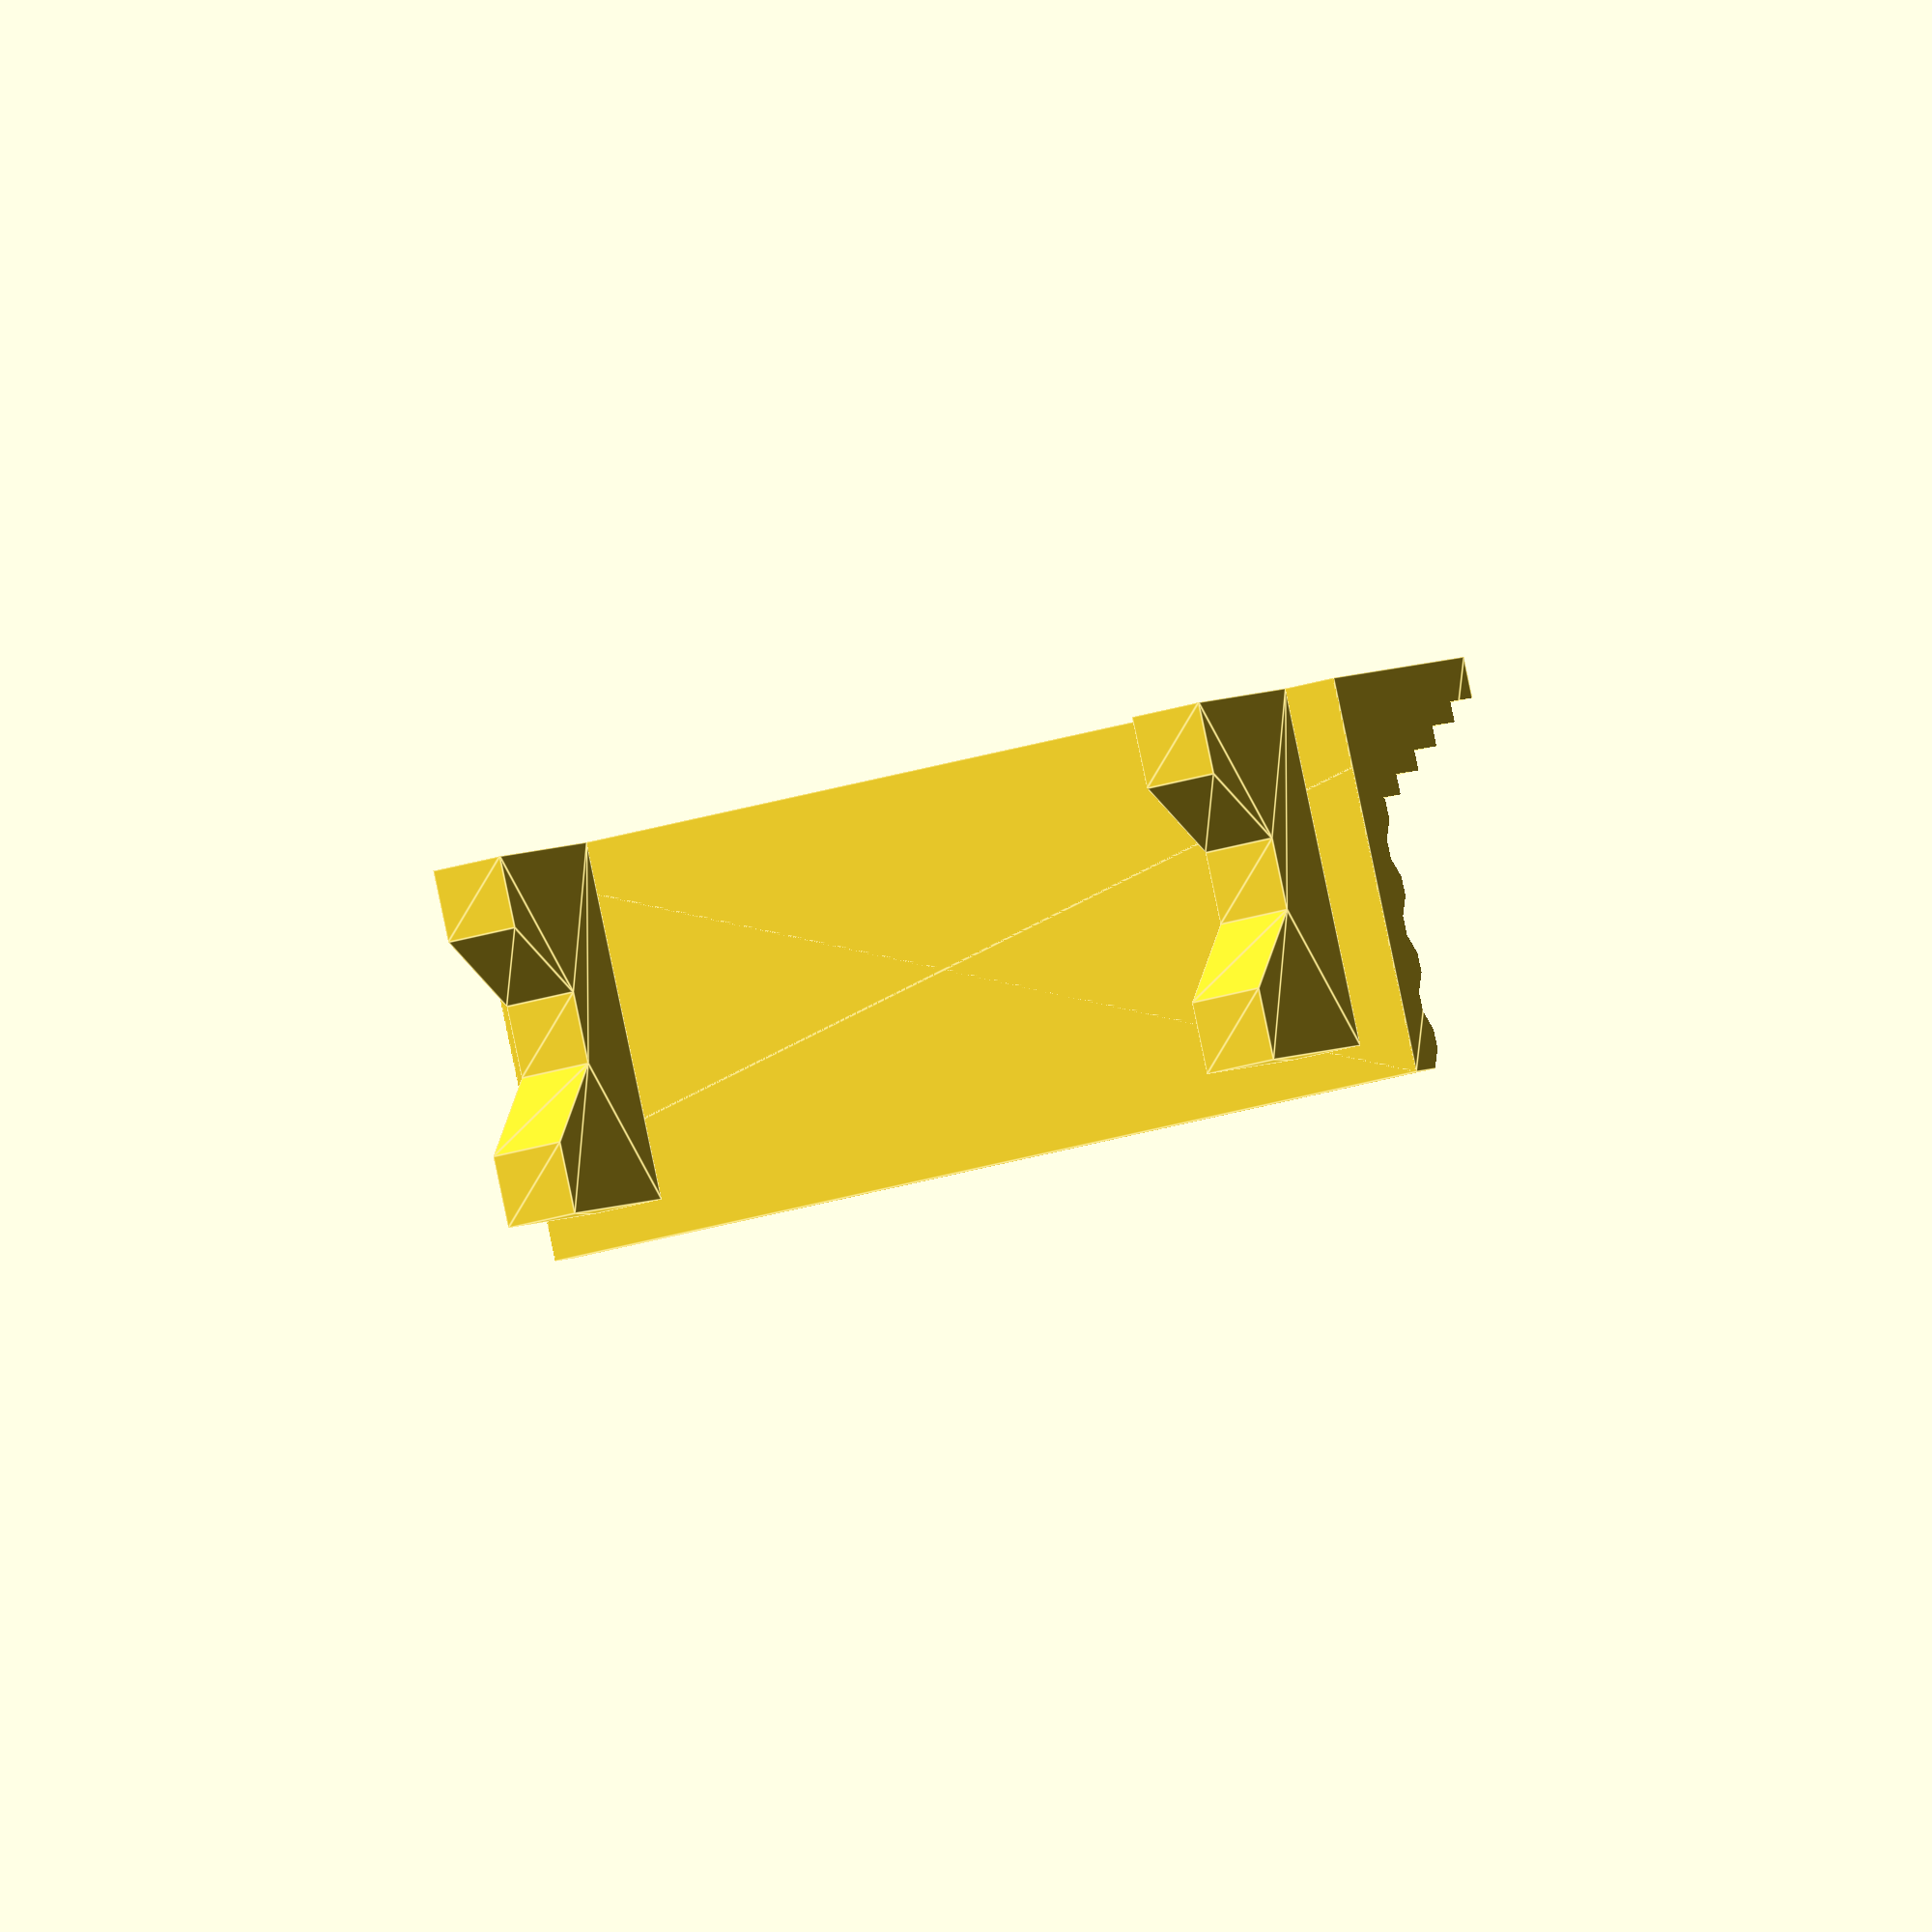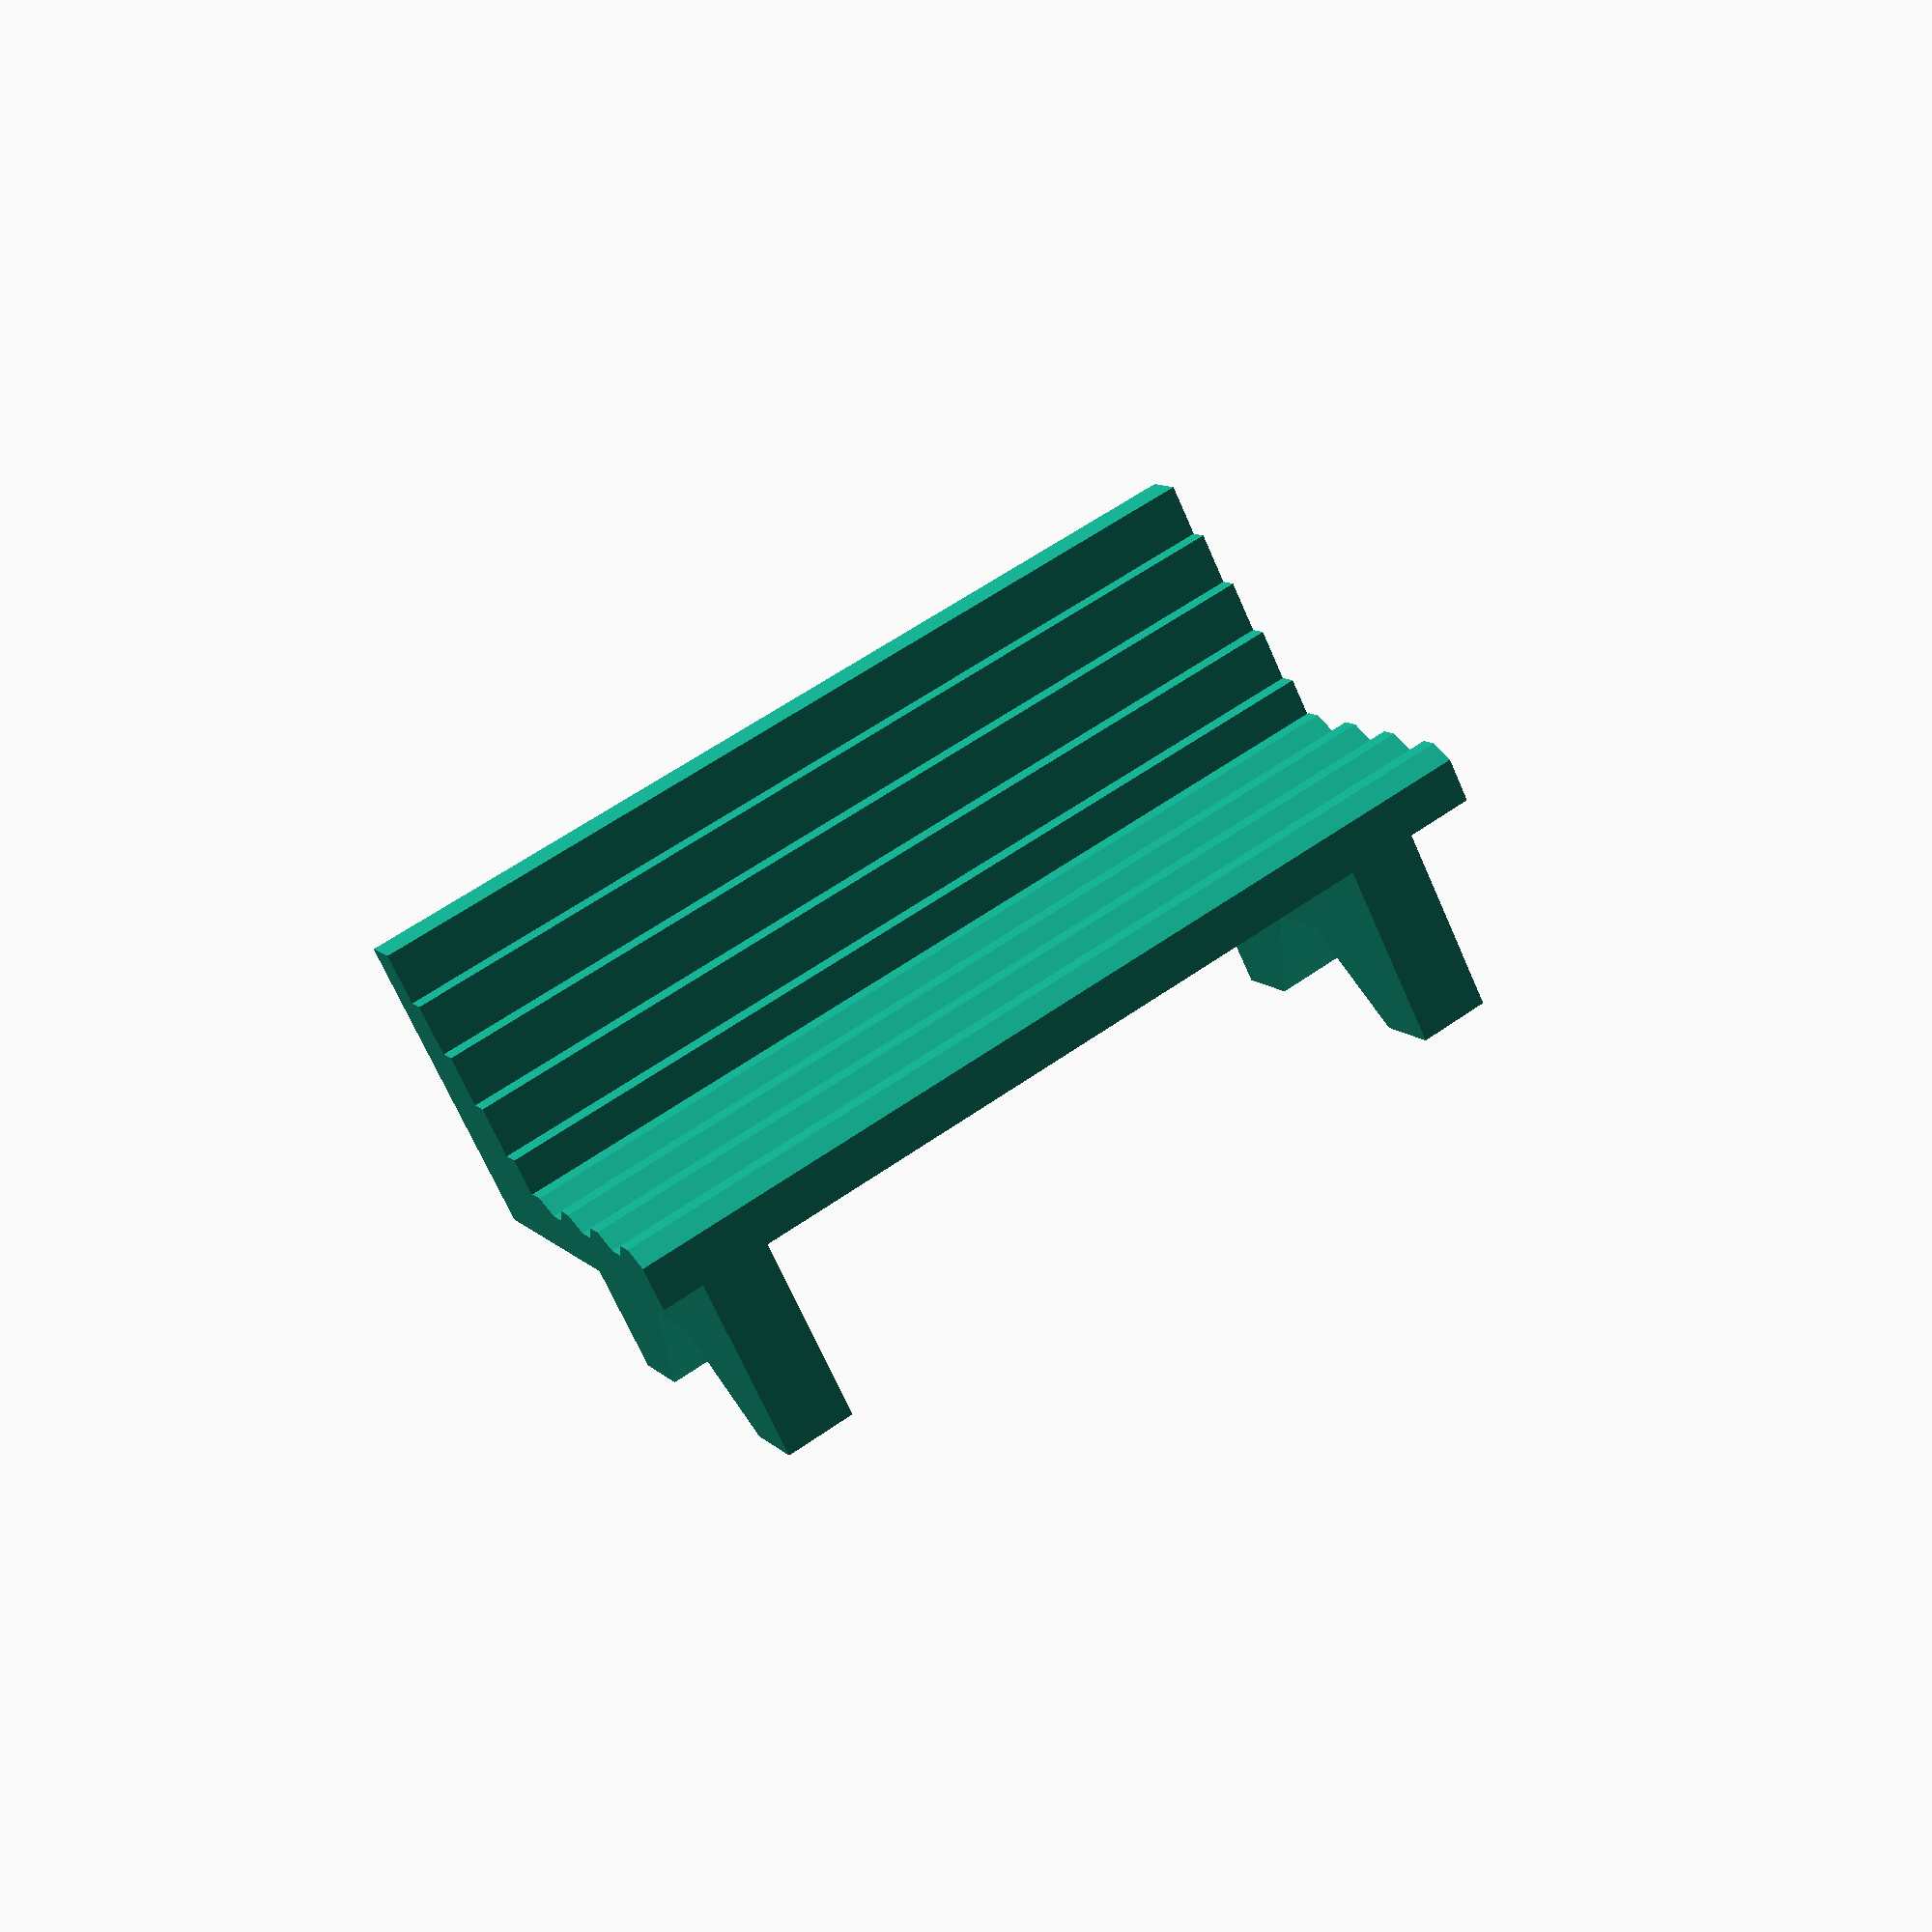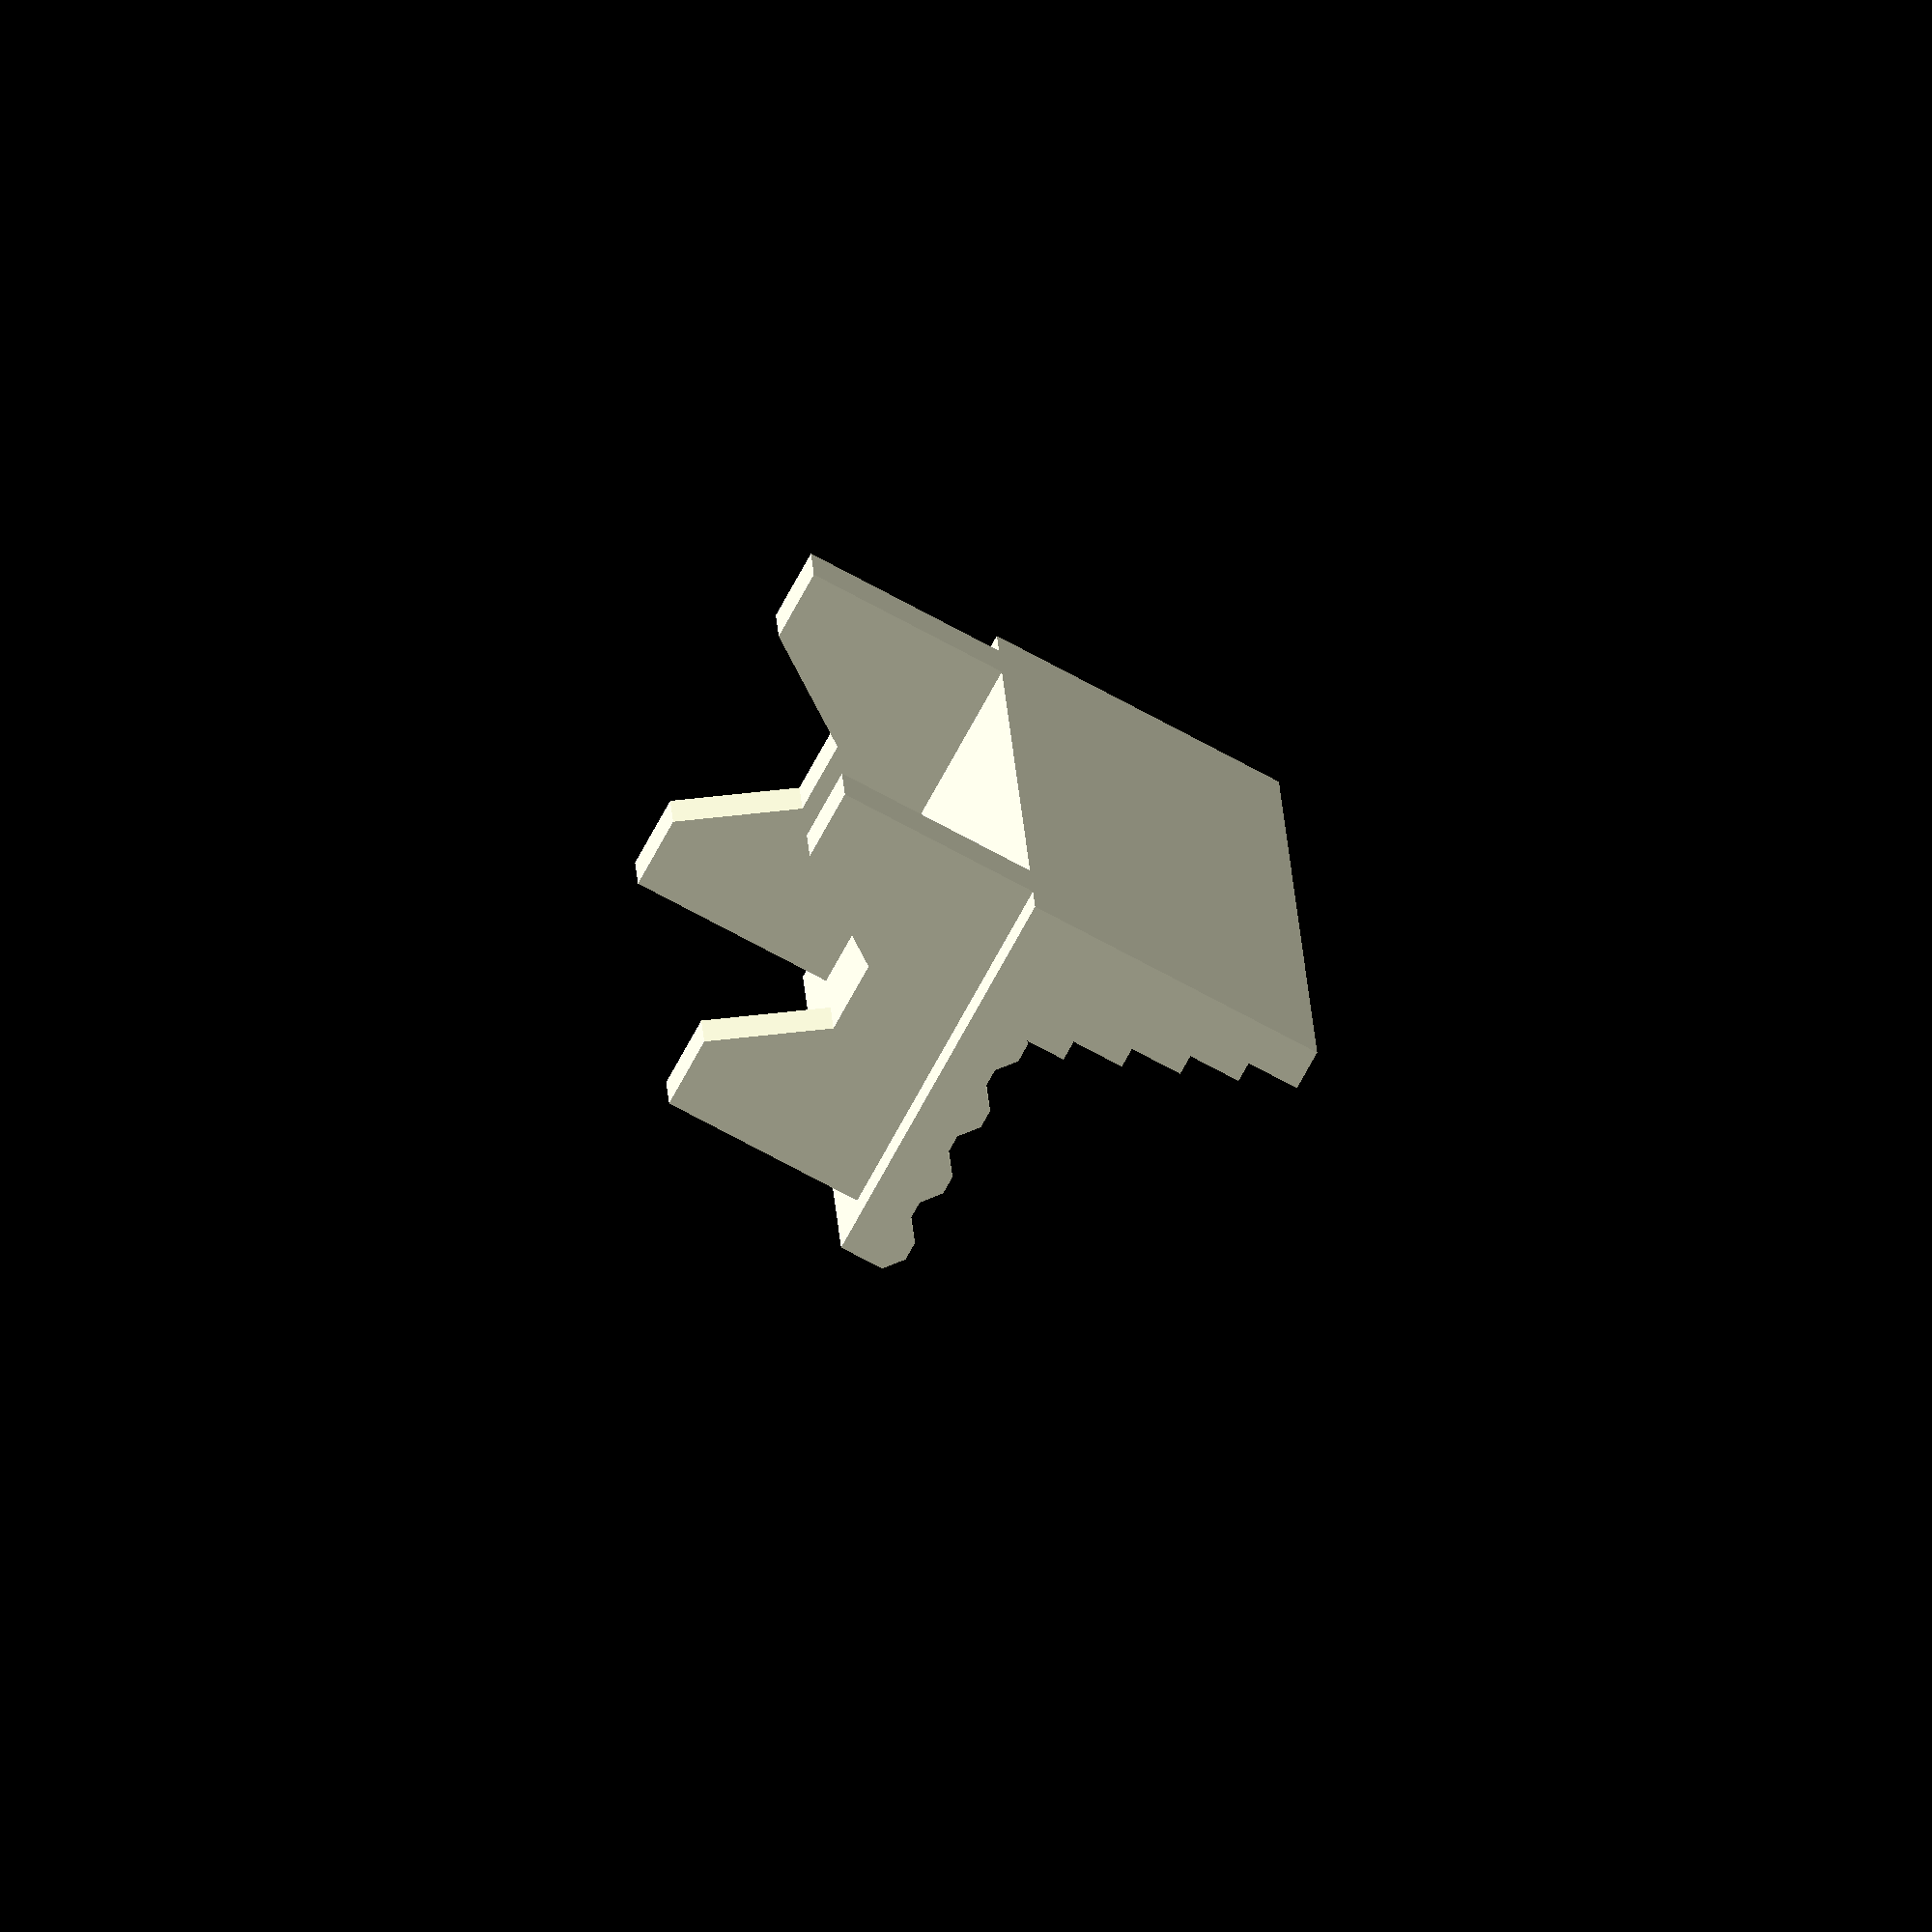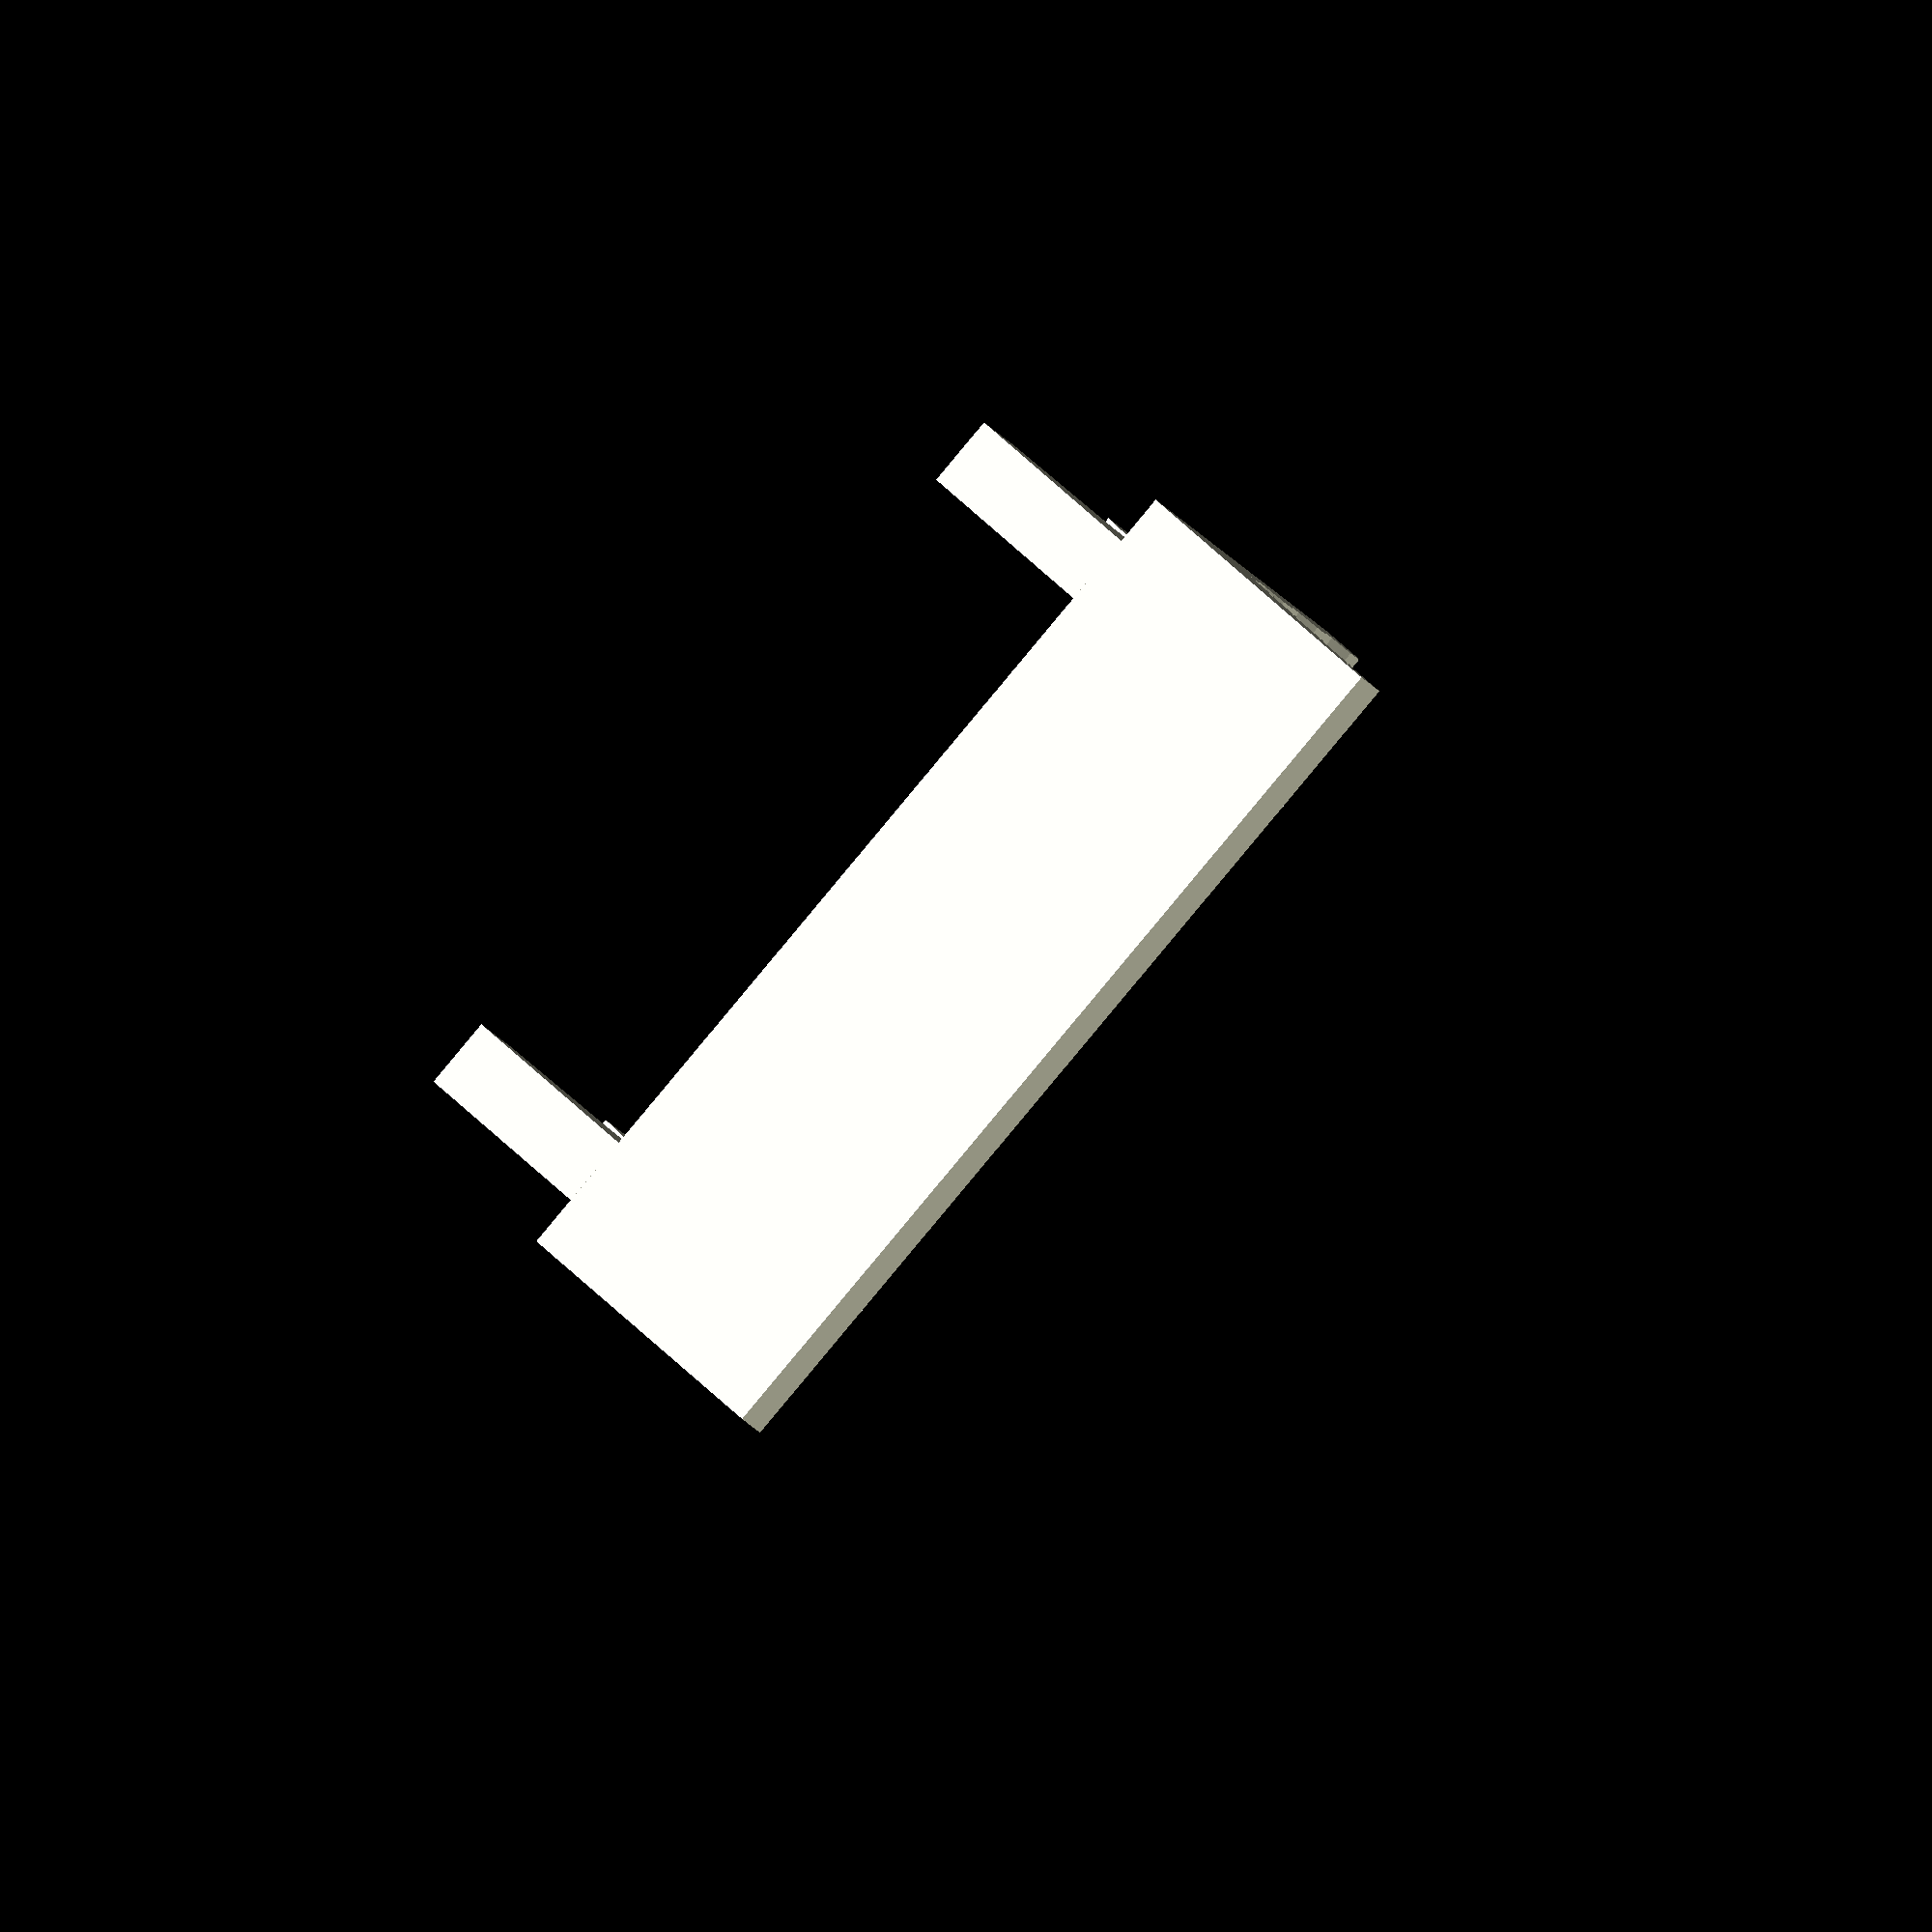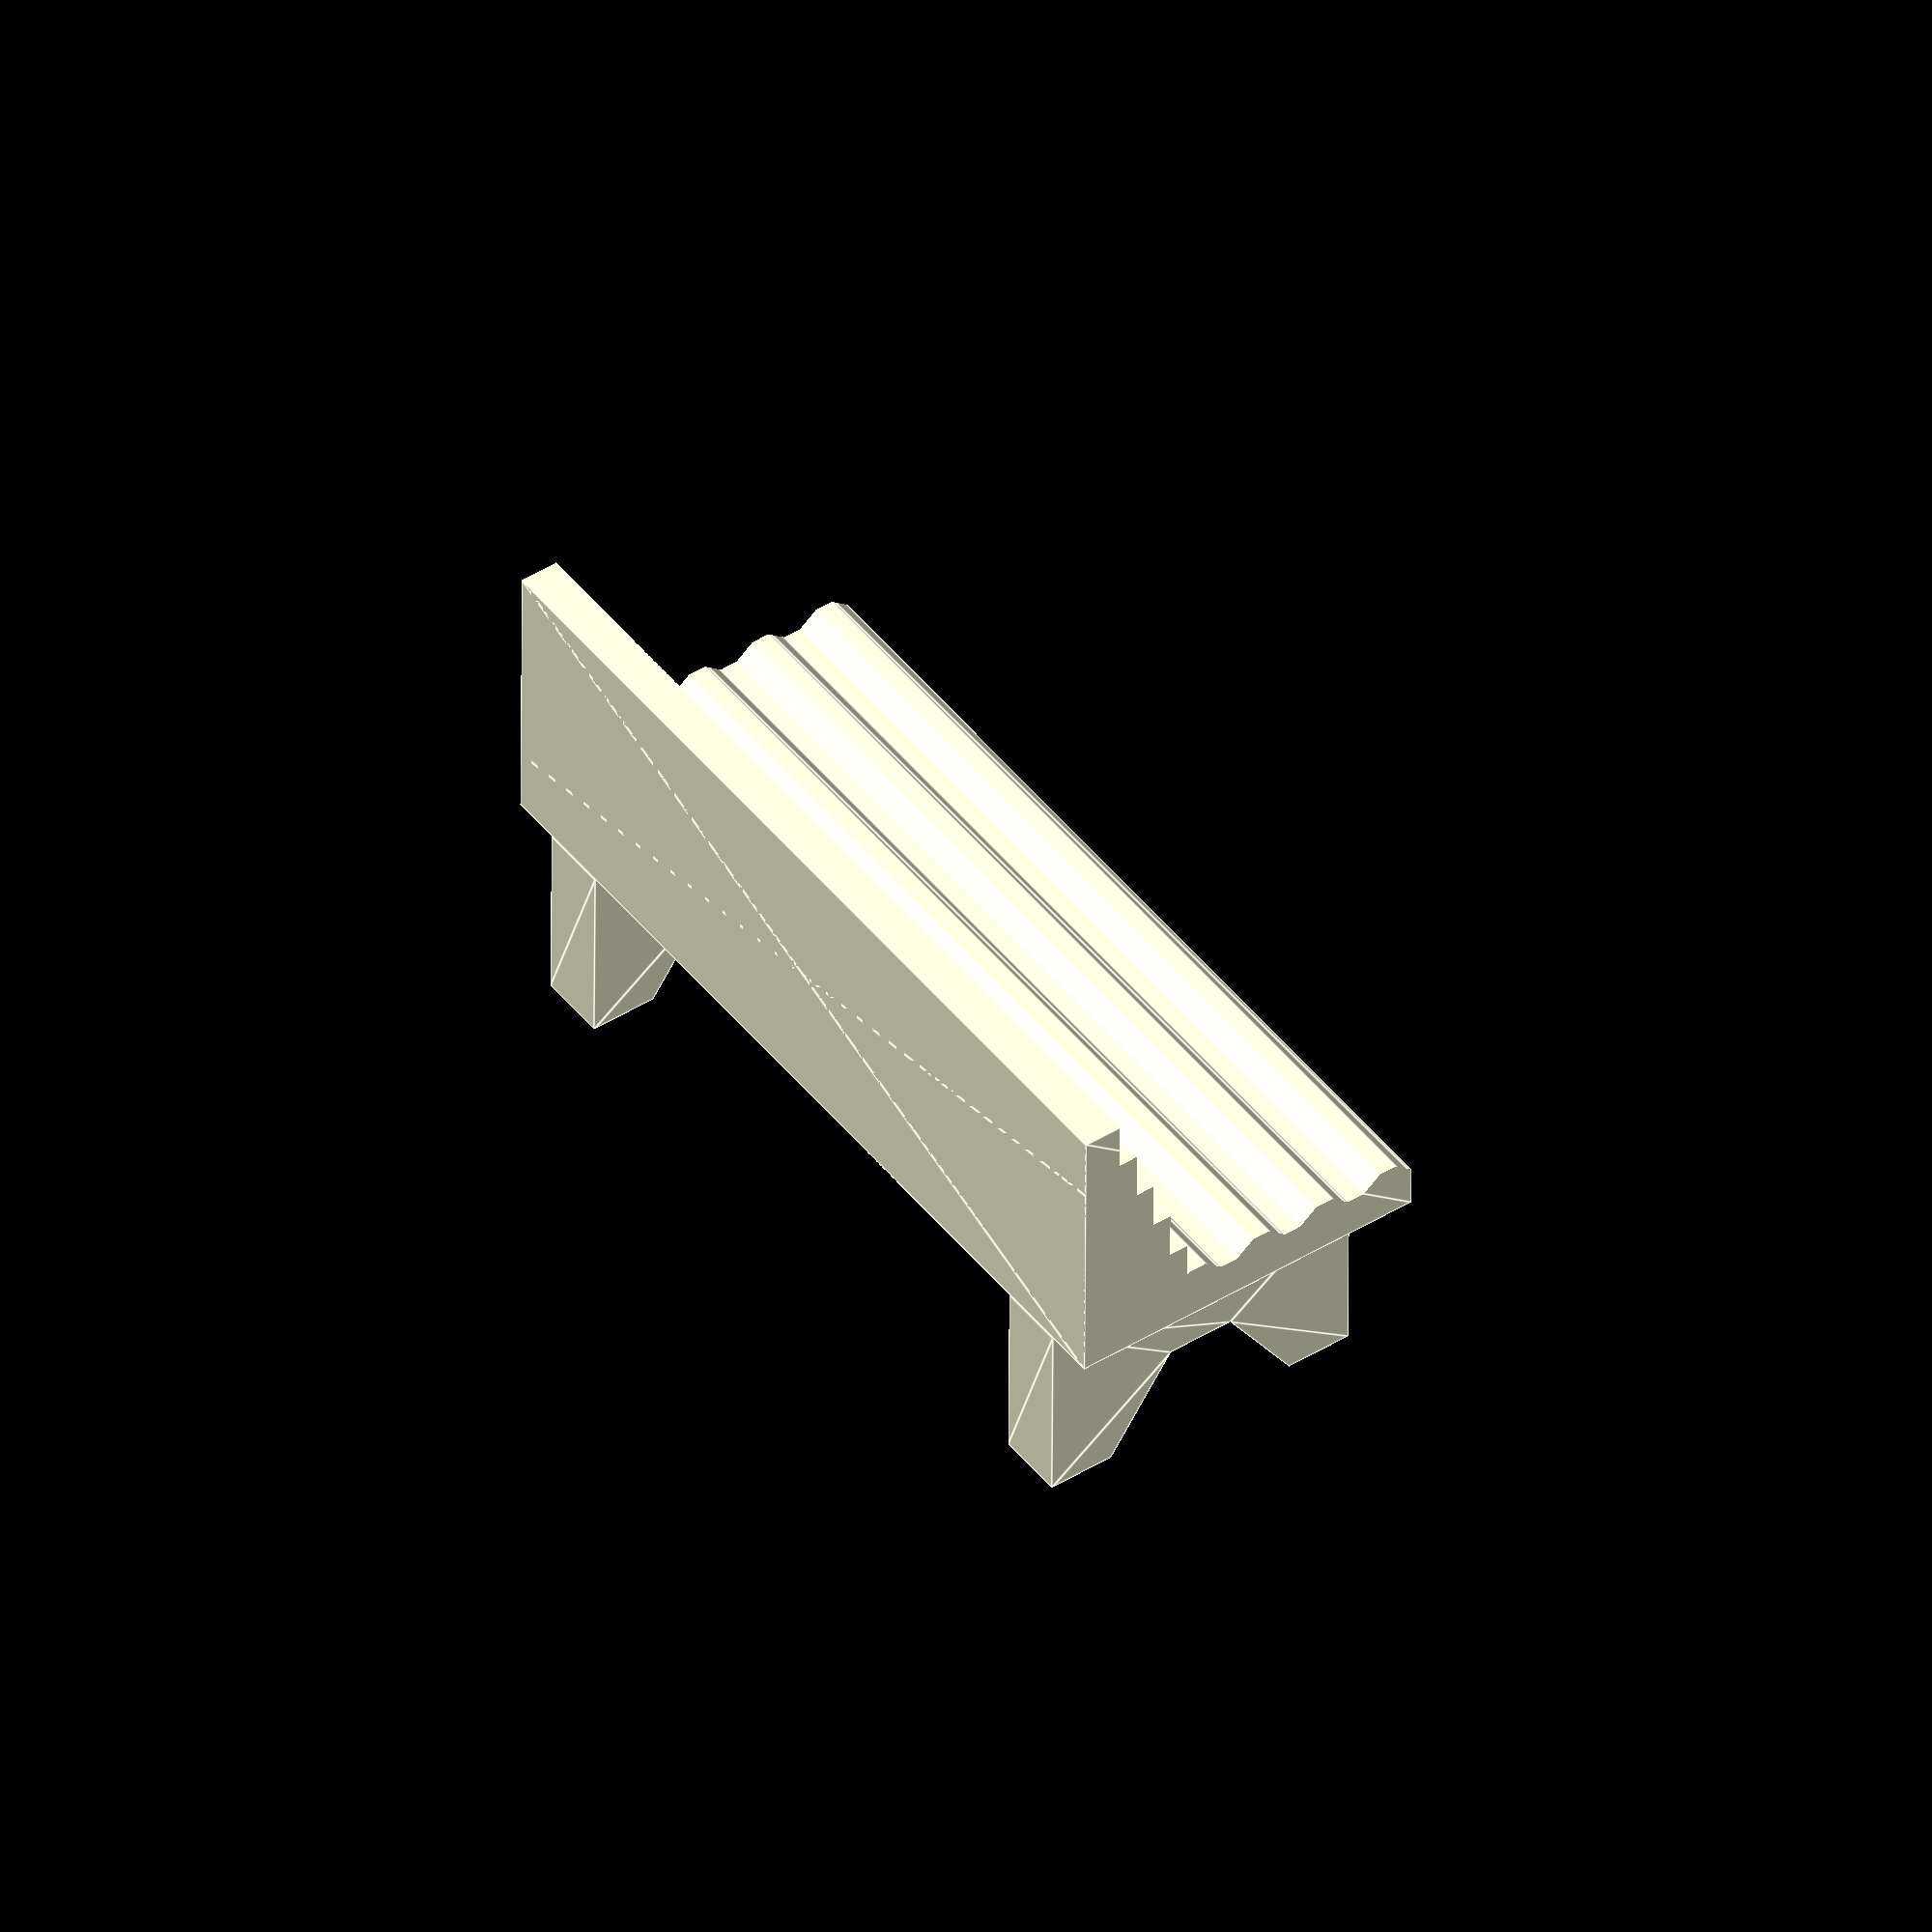
<openscad>
// The part to be generated
part                      = "Bench"; // ["Bench", "Examples"]

/* [Bench] */

// Width of the bench (m)
bench_width               = 1.8;  // [0.50 : 0.05 : 5.00]

bench_corner_left         = 0;    // [-90 : 15 : 90]

bench_corner_right        = 0;    // [-90 : 15 : 90]

/* [Seat] */

// Type of seat
seat_type                 = "Planks"; // ["Flat", "Planks"]

// Depth of the seat (m)
seat_depth                = 0.75; // [0.50 : 0.05 : 2.00]

// Thickness of the seat (nozzle)
seat_thickness            = 2.5;  // [1.0 : 0.5 : 5.0]

// Number of planks
seat_plank_count          = 4;    // [1 : 10]

// Thickness of the plank (cm)
seat_plank_thickness      = 3;    // [0.0 : 0.1: 10.0]

/* [Back rest] */

// Type of back rest
backrest_type             = "Planks"; // ["None", "Flat", "Planks"]

// Heigh of the back rest (m)
backrest_height           = 0.60; // [0.50 : 0.05 : 1.0]

// Thickness of the back rest (layer)
backrest_thickness        = 6;    // [3 : 15]

// Number of planks
backrest_plank_count     = 5;     // [1 : 10]

// Thickness of the plank (layer)
backrest_plank_thickness = 3;     // [0 : 5]

/* [Arm rest] */

// Type of armrest
armrest_type              = "None"; // ["None", "Massive"]

// Number of armrests
armrest_count             = 2;    // [1 : 6]

// Distribution orientation
armrest_distr_orientation = "Center"; // ["Left", "Center", "Right"]

// Distribution pattern
armrest_distr_pattern     = "1";  // ["1":"Even", "12":"Short-Long"]

// Mirror distribution pattern
armrest_distr_pattern_mirror = false;

// Armrest side inset (m)
armrest_side_inset        = 0.0;  // [0.00 : 0.05 : 0.50]

// Length of armrest (m)
armrest_length            = 0.50; // [0.20 : 0.05 : 2.00]

// Height of armrest (m)
armrest_height            = 0.20; // [0.05 : 0.05 : 0.30]

// Width of armrest (nozzle)
armrest_width             = 2;    // [1.0 : 0.5 : 4.0]

/* [Support] */

// Number of legs
support_type              = "Legs"; // ["None", "Legs", "Massive"]

// Height of support (m)
support_height            = 0.40; // [0.10 : 0.05 : 1.00]

// Support front inset (m)
support_front_inset       = 0.07; // [0.00 : 0.01 : 0.10]

// Support side inset (m)  
support_side_inset        = 0.10; // [0.00 : 0.05 : 1.00]

// Number of legs
leg_count                 = 2;    // [1 : 6]

// Leg bridge height (m)
leg_bridge_height         = 0.2;   // [0.0 : 0.05 : 0.8]

// Leg thickness (nozzle)
leg_thickness             = 4;   // [2.0 : 0.5 : 10.0]

/* [Scale] */
scale_nominator           = 1;
scale_denominator         = 87;

/* [3D Printer] */

// Width of the 3D printer nozzle (mm)
nozzle_width              = 0.4; // [0.1 : 0.05 : 1.0]

// Layer height of the 3D printer (mm)
layer_height              = 0.15; // [0.06 : 0.01 : 0.2]

// First layer height of the 3D printer (mm)
first_layer_height        = 0.2; // [0.06 : 0.01 : 0.4]

/*********************************************************/

if      (part == "Bench")    Bench();
else if (part == "Examples") Examples();

module Bench(
    bench_width               = scaled( m( bench_width)),
    bench_corner_left         = angle(     bench_corner_left),
    bench_corner_right        = angle(     bench_corner_right),
    seat_type                 =            seat_type,
    seat_depth                = scaled( m( seat_depth)),
    seat_thickness            = nozzle(    seat_thickness),
    seat_plank_count          =            seat_plank_count,
    seat_plank_thickness      = scaled(cm( seat_plank_thickness)),
    backrest_type             =            backrest_type,
    backrest_height           = scaled( m( backrest_height)),
    backrest_thickness        = layer(     backrest_thickness),
    backrest_plank_count      =            backrest_plank_count,
    backrest_plank_thickness  = layer(     backrest_plank_thickness),
    armrest_type              =            armrest_type,
    armrest_count             =            armrest_count,
    armrest_distr_orientation =            armrest_distr_orientation,
    armrest_distr_pattern     =            armrest_distr_pattern,
    armrest_distr_pattern_mirror =         armrest_distr_pattern_mirror,
    armrest_side_inset        = scaled( m( armrest_side_inset)),
    armrest_length            = scaled( m( armrest_length)),
    armrest_height            = scaled( m( armrest_height)),
    armrest_width             = nozzle(    armrest_width),
    support_type              =            support_type,
    support_height            = scaled( m( support_height)),
    support_front_inset       = scaled( m( support_front_inset)),
    support_side_inset        = scaled( m( support_side_inset)),
    leg_count                 =            leg_count,
    leg_bridge_height         = scaled( m( leg_bridge_height)),
    leg_thickness             = nozzle(    leg_thickness),
) {
    Support() {
        SeatAndBackRest();
        ArmRests();
    }
    
    module Support() {
        if (support_type == "None") {
            children();
        } else {
            if      (support_type == "Legs"   ) Legs();
            else if (support_type == "Massive") Massive();
            else    assert(false, str(
                "'support_type' must be \"Legs\" or \"Massive\", but is ",
                support_type));
            translate([0, 0, support_height]) children();
        }
        
        leg_depth      = seat_depth - support_front_inset;
        
        module Legs() {
            most_left_leg  = (bench_width - leg_thickness) / 2
                           - support_side_inset
                           - tan(max(0, bench_corner_left / 2)) * leg_depth;
            most_right_leg = support_side_inset
                           - (bench_width - leg_thickness) / 2
                           + tan(max(0, bench_corner_right / 2)) * leg_depth;
            
            if (leg_count == 1) {
                Leg();
            } else {
                for (leg_index = [0 : leg_count - 1]) {
                    translate([
                        0,
                        between(most_left_leg, most_right_leg,
                            leg_index / (leg_count - 1)
                        )
                    ]) Leg();
                }
            }
            
            module Leg() {
                rotate(90, VEC_X) {
                    linear_extrude(leg_thickness, center = true) {
                        polygon([
                            [leg_depth * 0.0, support_height],
                            [leg_depth * 0.0, 0],
                            [leg_depth * 0.2, 0],
                            [leg_depth * 0.4, min(leg_bridge_height, support_height)],
                            [leg_depth * 0.6, min(leg_bridge_height, support_height)],
                            [leg_depth * 0.8, 0],
                            [leg_depth * 1.0, 0],
                            [leg_depth * 1.0, support_height]
                        ]);
                    }
                }
            }
        }
        
        module Massive() {
            linear_extrude(support_height) {
                polygon([
                    [
                        0,
                        bench_width / 2 - support_side_inset
                    ], [
                        leg_depth,
                        bench_width / 2 - support_side_inset
                        - tan(bench_corner_left / 2) * leg_depth
                    ], [
                        leg_depth,
                        - bench_width / 2 + support_side_inset
                        + tan(bench_corner_right / 2) * leg_depth
                    ], [
                        0,
                        - bench_width / 2 + support_side_inset
                    ]
                ]);
            }
            translate([0, -(bench_width - support_side_inset) / 2]) {
                
                *cube([
                    leg_depth,
                    (bench_width - support_side_inset),
                    support_height
                ]);
            }
        }
    }
    
    module SeatAndBackRest() {
        intersection() {
            linear_extrude(
                backrest_height,
                convexity = 2
            ) polygon([
                [0, -bench_width / 2],
                [seat_depth, -bench_width / 2 + tan(bench_corner_right / 2) * seat_depth],
                [seat_depth,  bench_width / 2 - tan(bench_corner_left  / 2) * seat_depth],
                [0, bench_width/ 2],
            ]);
            rotate(90, VEC_X) {
                linear_extrude(
                    bench_width + 2 * seat_depth,
                    center = true,
                    convexity = 10
                ) {
                    Seat2D();
                    BackRest2D();
                }
            }
        }
        
        module Seat2D() {
            if      (seat_type == "Flat")   Flat();
            else if (seat_type == "Planks") Planks();
            else assert(false, str(
                "'seat_type' should be \"Flat\" or \"Planks\" but is ",
                seat_type));
            
            module Flat() {
                square([seat_depth, seat_thickness]);
            }
            
            module Planks() {
                polygon(concat(
                    [
                        [0, 0],
                        [seat_depth, 0]
                    ],[
                        each for(plank_index = [0 : seat_plank_count - 1]) (
                            let(
                                x_from = plank_seam(plank_index + 0),
                                x_to   = plank_seam(plank_index + 1)
                            ) [
                                [
                                    between(x_from, x_to, 0.00),
                                    seat_thickness + 0,
                                ], [
                                    between(x_from, x_to, 0.25),
                                    seat_thickness + seat_plank_thickness
                                ], [
                                    between(x_from, x_to, 0.50),
                                    seat_thickness + seat_plank_thickness
                                ], [
                                    between(x_from, x_to, 0.75),
                                    seat_thickness + 0
                                ],
                            ]
                        )
                    ], (
                        (backrest_bottom_thickness != 0) ? [
                            [
                                0,
                                seat_thickness
                            ]
                        ] : [/* No points */]
                    )
                ));
                
                function plank_seam(i) = (
                    between(
                        seat_depth,
                        (backrest_bottom_thickness == 0) ? (
                            -seat_depth / (seat_plank_count * 4 - 1)
                        ) : (
                            backrest_bottom_thickness
                        ),
                        i / seat_plank_count
                    )
                );
            }
        }
        module BackRest2D() {
            if      (backrest_type == "Flat")    Flat();
            else if (backrest_type == "Planks") Planks();
            else assert(backrest_type == "None", "Unknown 'backrest_type'");
            
            module Flat() {
                square([backrest_thickness, backrest_height]);
            }
            
            module Planks() {
                polygon(concat(
                    [
                        [0, 0],
                        [0, backrest_height]
                    ], [
                        each for (plank_index = [0 : backrest_plank_count - 1]) let(
                            thickness = backrest_thickness
                                      + plank_index * backrest_plank_thickness
                        ) [[
                            thickness,
                            between(
                                backrest_height, seat_thickness,
                                plank_index / backrest_plank_count
                            )
                        ], [
                            thickness,
                            between(
                                backrest_height, seat_thickness,
                                (plank_index + 1) / backrest_plank_count
                            )
                        ]]
                    ]
                ));
            }
        }
    }
    
    module ArmRests() {
        if      (armrest_type == "Floating") Floating();
        else if (armrest_type == "Open")     Open();
        else if (armrest_type == "Massive")  Massive();
        else if (armrest_type == "Panel")    Panel();
        else assert(armrest_type == "None", "Unknown 'armrest_type'");
        
        length_from_back = armrest_length + backrest_thickness;
        
        module Floating() {
        }
        
        module Open() {
        }
        
        module Massive() {
            Distribute() {
                height = armrest_height + seat_thickness;
                translate([0, -armrest_width / 2]) {
                    cube([length_from_back, armrest_width, height]);
                }
            }
        }
        
        module Panel() {
        }
        
        module Distribute() {
            most_left_position  = (bench_width - armrest_width) / 2
                                - armrest_side_inset
                                - tan(max(0, bench_corner_left / 2)) * length_from_back;
            most_right_position = armrest_side_inset
                                - (bench_width - armrest_width) / 2
                                + tan(max(0, bench_corner_right / 2)) * length_from_back;
            outer_postions = (armrest_distr_orientation == "Left") ? [
                most_left_position,
                most_right_position
            ] : [
                most_right_position,
                most_left_position
            ];
            
            if (armrest_count == 1 && armrest_distr_orientation == "Center") {
                children();
            } else {
                is_pattern_centered = armrest_distr_orientation == "Center";
                count   = distr_pattern_get(armrest_count - (is_pattern_centered ? 1 : 0));
                
                for (index = [0:armrest_count - 1]) {
                    translate([
                        0,
                        between(
                            outer_postions[0],
                            outer_postions[1],
                            distr_pattern_get(index) / count
                        )
                    ]) children();
                    
                }
            }
            
            function distr_pattern_get(index) = (
                pattern_get(
                    reverse_if(
                        num_string_to_num_array(armrest_distr_pattern),
                        condition = armrest_distr_pattern_mirror
                    ),
                    index
                )
            );
        }
    }
    
    backrest_bottom_thickness = (
        (backrest_type == "None") ? (
            0
        ) : (backrest_type == "Planks") ? (
            backrest_thickness + (seat_plank_count - 1) * seat_plank_thickness 
        ) : (backrest_type == "Flat") ? (
            backrest_thickness
        ) : (
            assert(false) undef
        )
    );
};

module Examples() {
    Grid(columns = 5) {
        Bench(seat_type = "Flat",   backrest_type = "None", support_type = "Massive");
        Bench(seat_type = "Flat",   backrest_type = "Flat", support_type = "Massive");
        Bench(seat_type = "Flat",   backrest_type = "Flat", support_type = "Legs");
        Bench(seat_type = "Planks", backrest_type = "None", support_type = "Massive");
        Bench(seat_type = "Planks", backrest_type = "Planks", support_type = "Massive");
        Bench(seat_type = "Planks", backrest_type = "Planks", support_type = "Legs");
        Bench(seat_type = "Planks", backrest_type = "Planks", support_type = "None");
        Bench(seat_type = "Planks", backrest_type = "Flat", support_type = "Massive");
        Bench(seat_type = "Flat",   backrest_type = "Planks", support_type = "Legs");
        Bench(bench_corner_left =  45, bench_corner_right =  45);
        Bench(bench_corner_left = -90, bench_corner_right = -30);
        Bench(bench_corner_left = -45, bench_corner_right = 45);
        Bench(armrest_type = "Massive", armrest_count = 1,
              armrest_distr_orientation="Left");
        Bench(armrest_type = "Massive", armrest_count = 1,
              armrest_distr_orientation="Center");
        Bench(armrest_type = "Massive", armrest_count = 2);
        Bench(armrest_type = "Massive", armrest_count = 2,
              armrest_distr_orientation = "Left");
        Bench(armrest_type = "Massive", armrest_count = 2,
              armrest_distr_orientation = "Left", armrest_distr_pattern = "12");
        Bench(armrest_type = "Massive", armrest_count = 2,
              armrest_distr_orientation = "Left", armrest_distr_pattern = "12",
              armrest_distr_pattern_mirror = true);
        Bench(armrest_type = "Massive", armrest_count = 3,
              armrest_distr_pattern = "12",
              armrest_distr_pattern_mirror = true);
        Bench(armrest_type = "Massive", armrest_count = 3,
              armrest_distr_orientation = "Left", armrest_distr_pattern = "12",
              armrest_distr_pattern_mirror = true);
    }
    
    module Grid(columns) {
        rows  = ceil($children / columns);
        spacing  = [
            1.5 * scaled(m(bench_width)),
            max(2 * scaled(m(seat_depth)), 1.5 * scaled(m(bench_width)))
        ];
        for(column = [0 : columns - 1], row = [0:rows - 1]) {
            index = row * columns + column;
            if(index < $children) {
                translate([
                    spacing[0] * (column - (columns - 1) / 2),
                    -spacing[1] * (row    - (rows    - 1) / 2),
                ]) children(index);
            }
        }
    }
}

// Constants
VEC_X = [1, 0, 0];

// Units

function mm(x) = x;
function cm(x) = x * mm(10);
function  m(x) = x * mm(1000);

function angle(x) = x;

function layer(x, include_first_layer = false) = (
    include_first_layer ? (
        first_layer_height * max(1, x) +
        layer_height       * max(0, x - 1)
    ) : (
        layer_height       * x
    )
);

function nozzle(x) = x * mm(nozzle_width);

function scaled(x) = x * scale_nominator / scale_denominator;

// Helper functions

function between(a, b, f = 0.5) = (a * (1-f) + b * f);
assert(between(3, 7     ) == 5);
assert(between(3, 7, .25) == 4);

function num_string_to_num_array(string) = [
    for (c = string) ord(c) - ord("0")
];
assert(num_string_to_num_array("1234") == [1, 2, 3, 4]);

function sum(array, from_index=0, till_index=undef) = (
    (from_index < (is_num(till_index)?till_index:(len(array)))) ? (
        array[from_index] + sum(array, from_index + 1, till_index = till_index)
    ) : (
        0
    )
);
assert(sum([2, 3, 4, 5]                                ) == 14);
assert(sum([2, 3, 4, 5], from_index = 0, till_index = 4) == 14);
assert(sum([2, 3, 4, 5], from_index = 1                ) == 12);
assert(sum([2, 3, 4, 5],                 till_index = 3) ==  9);
assert(sum([2, 3, 4, 5], from_index = 1, till_index = 3) ==  7);

function reverse(array, condition = true) = (
    (condition) ? [
        for(i = [0 : len(array) - 1]) array[len(array) - i - 1]
    ] : (
        array
    )
);
assert(reverse([1, 2, 3]) == [3, 2, 1]);
        
function reverse_if(array, condition) = (
    (condition) ? reverse(array) : array
);
assert(reverse_if([1, 2, 3], condition=true)  == [3, 2, 1]);
assert(reverse_if([1, 2, 3], condition=false) == [1, 2, 3]);

function pattern_get(pattern, index) = (
    let(
        period  = sum(pattern)
    ) (
        period * floor(index / len(pattern))
        + sum(
            pattern, 
            till_index = index % len(pattern)
        )
    )
);
assert([for (i = [0 : 5]) pattern_get([1      ], i)], [0, 1, 2, 3, 4, 5]);
assert([for (i = [0 : 5]) pattern_get([1, 2   ], i)], [0, 1, 3, 4, 6, 7]);
assert([for (i = [0 : 5]) pattern_get([1, 3   ], i)], [0, 1, 4, 5, 8, 9]);
assert([for (i = [0 : 5]) pattern_get([1, 2, 3], i)], [0, 1, 3, 6, 7, 9]);
</openscad>
<views>
elev=355.9 azim=103.0 roll=203.9 proj=o view=edges
elev=247.5 azim=242.0 roll=156.5 proj=p view=wireframe
elev=249.6 azim=184.7 roll=298.9 proj=o view=solid
elev=314.2 azim=56.4 roll=320.3 proj=o view=wireframe
elev=44.2 azim=324.3 roll=359.7 proj=o view=edges
</views>
